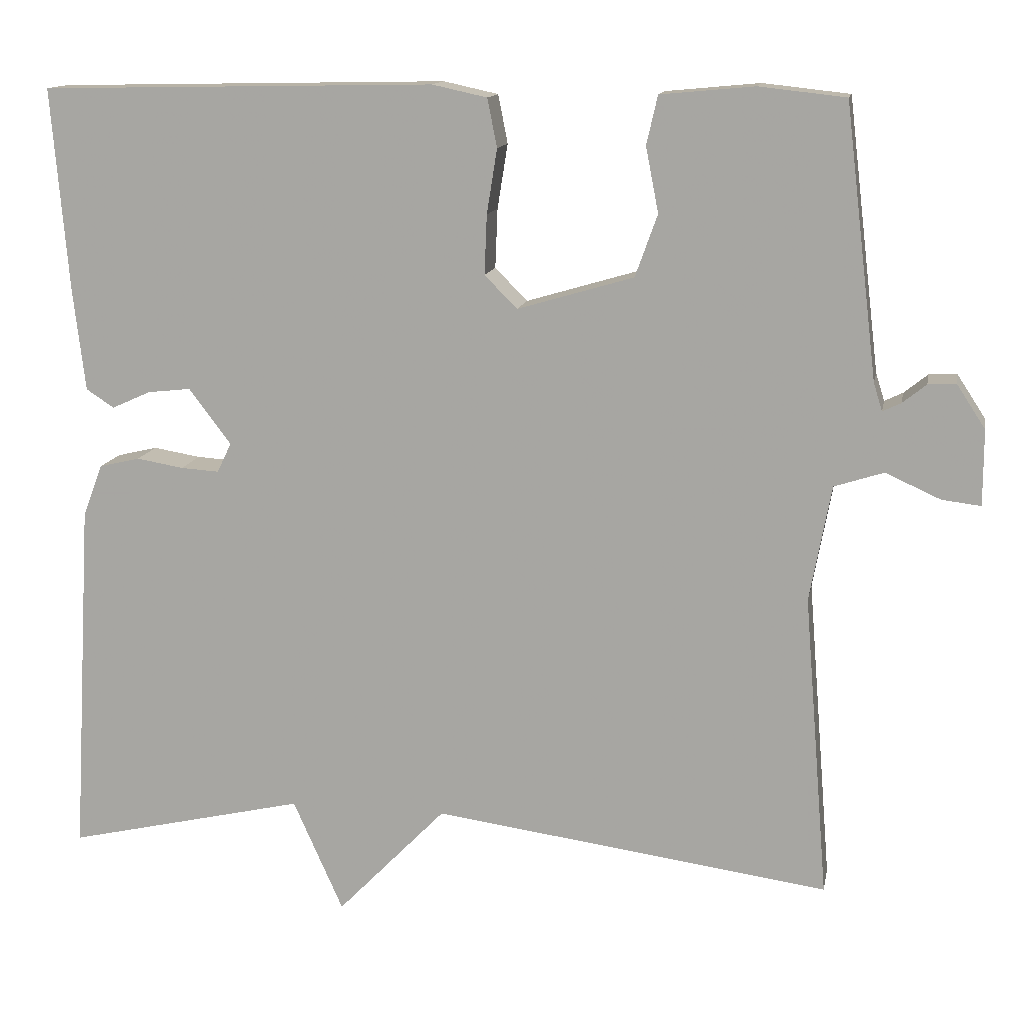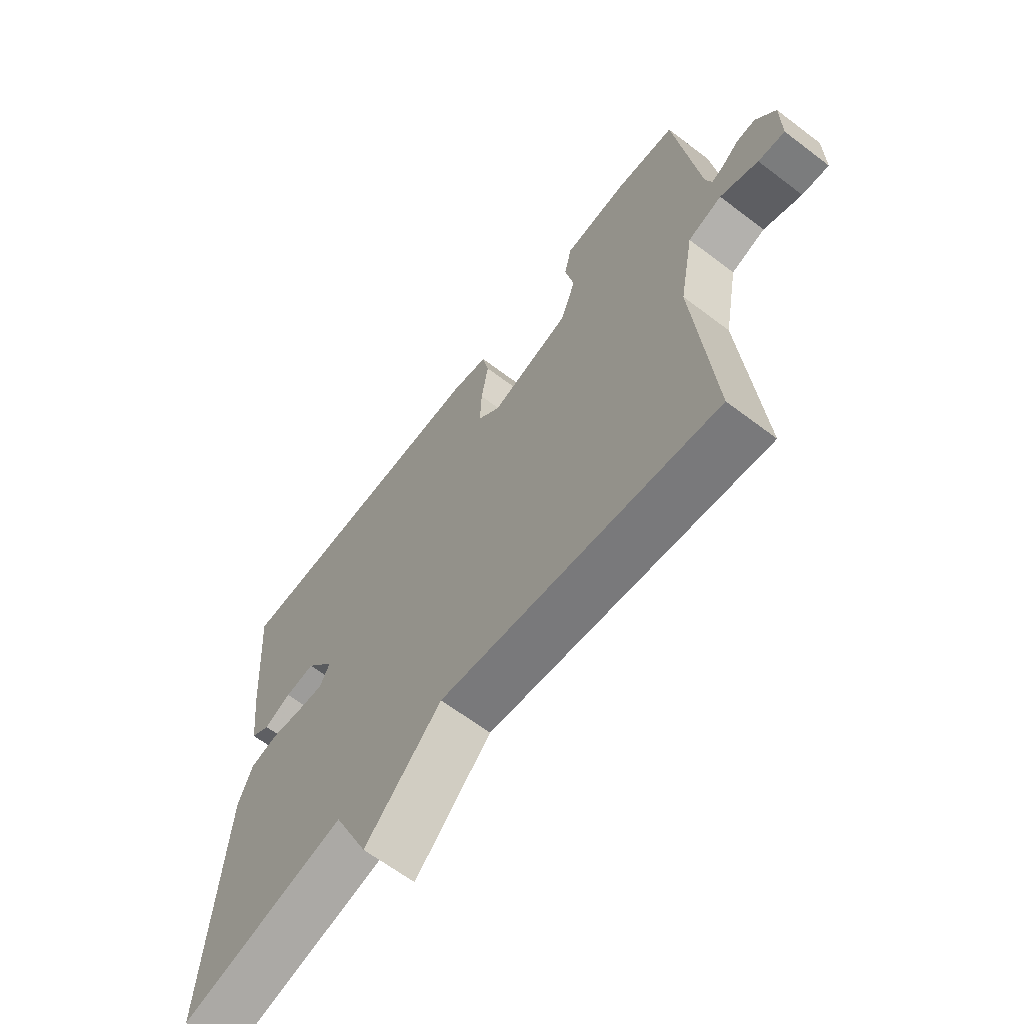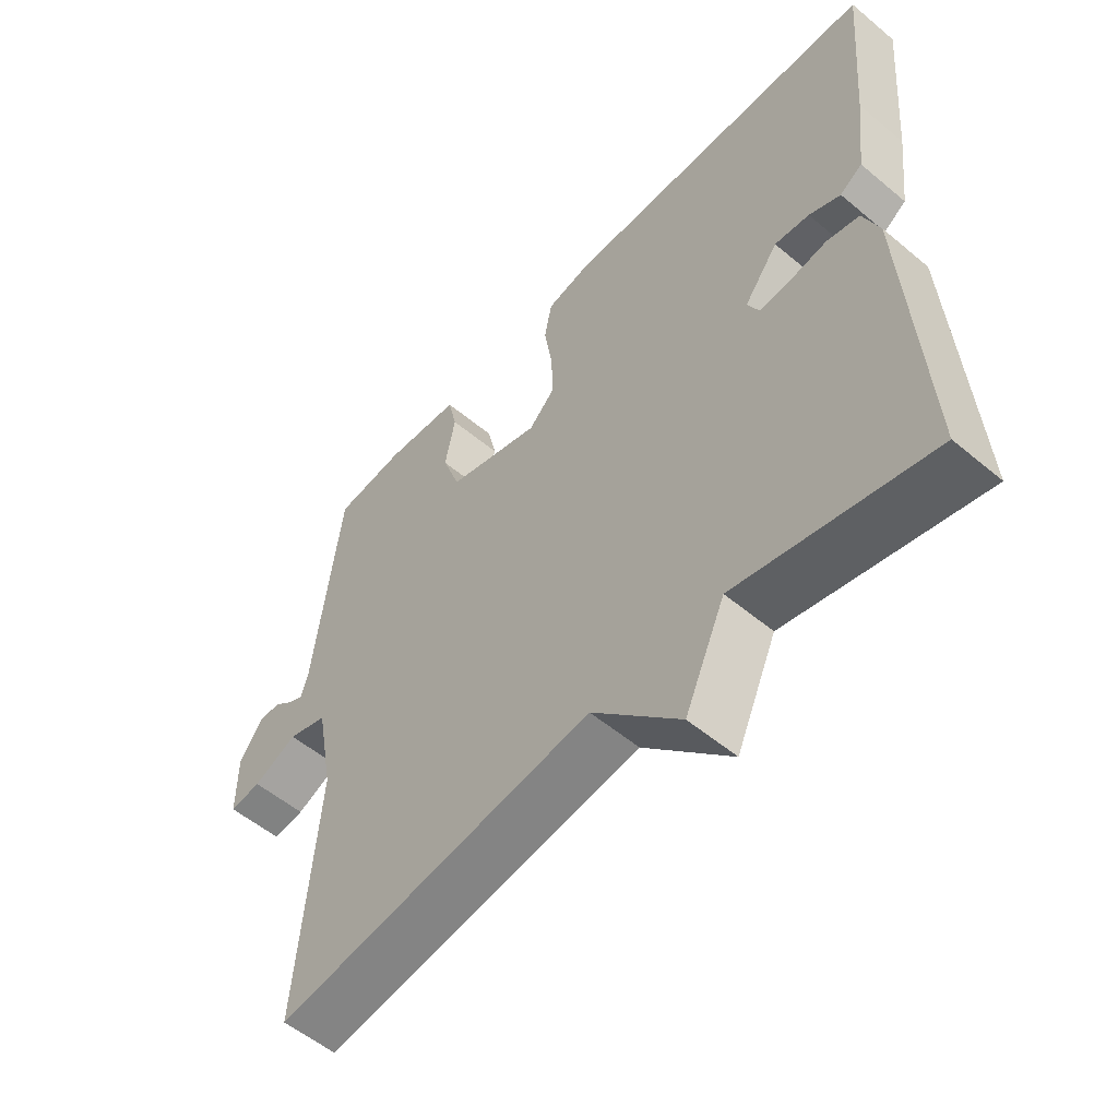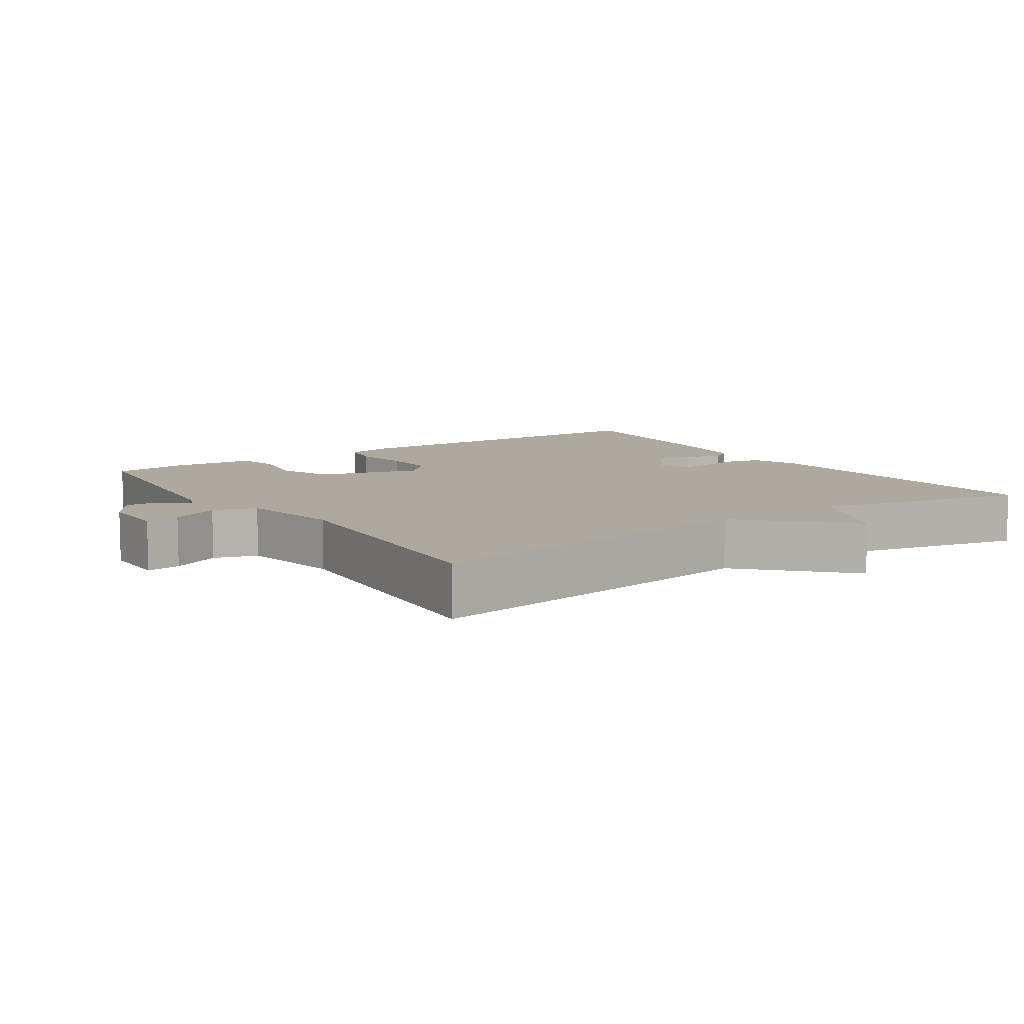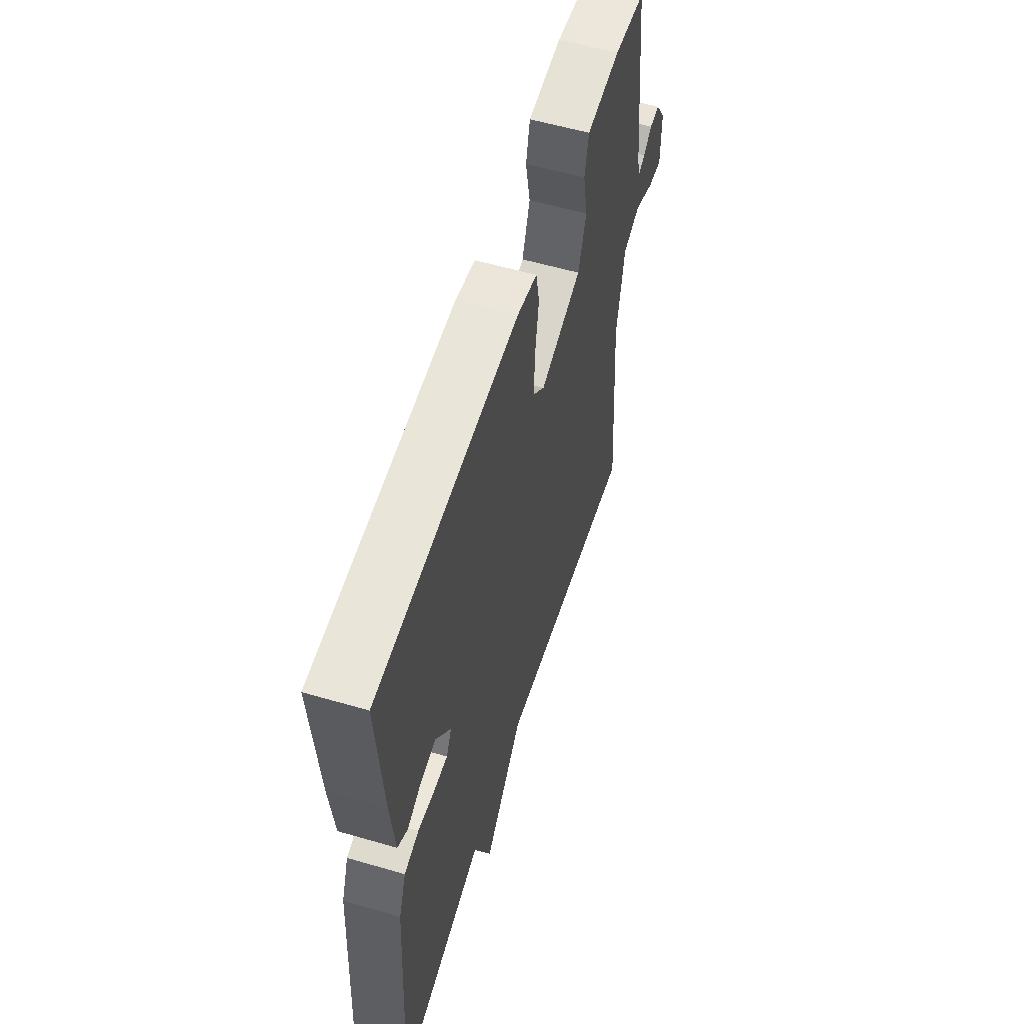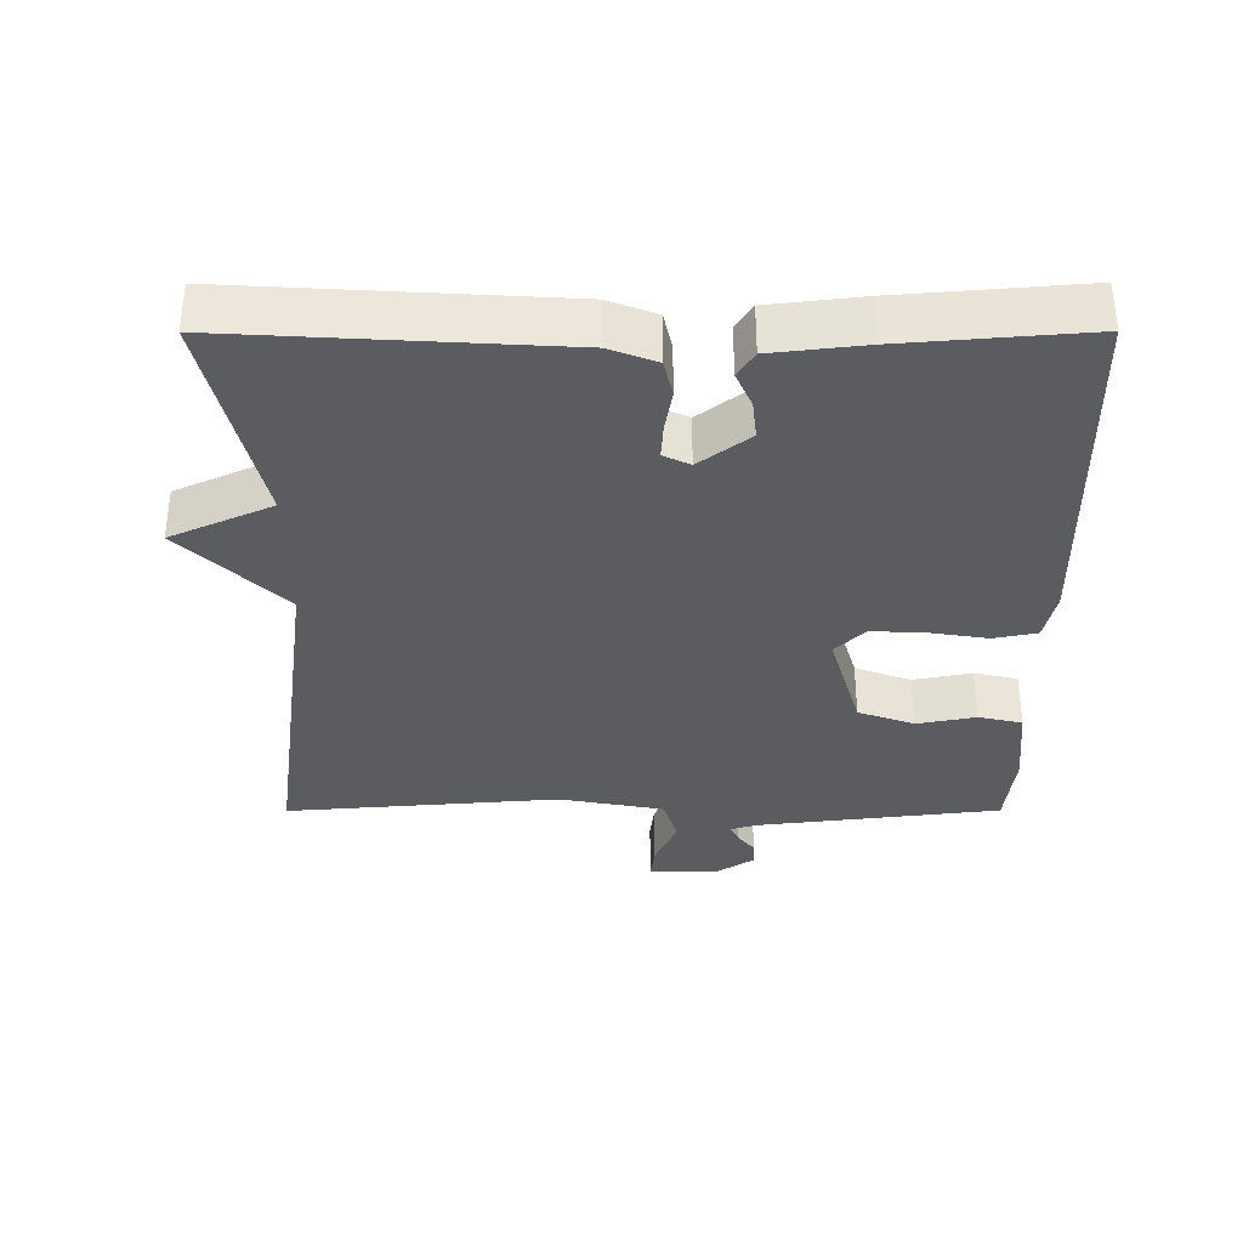
<metadata>
{"format":"obj","ext":"obj","renderer":"f3d","projection":"perspective","resolution":1024,"background":"white","views":[{"elev":13.3,"azim":10.6,"up":"+Z"},{"elev":-64.8,"azim":52.6,"up":"+Z"},{"elev":-55.0,"azim":-131.4,"up":"+Z"},{"elev":9.1,"azim":145.6,"up":"+Y"},{"elev":57.0,"azim":-73.1,"up":"+Z"},{"elev":-35.0,"azim":-89.9,"up":"+Y"}]}
</metadata>
<code>
v -0.5 0.07 0.5
v -0.005 0.07 0.51
v 0.064 0.07 0.495
v 0.076 0.07 0.434
v 0.063 0.07 0.353
v 0.06 0.07 0.278
v 0.101 0.07 0.237
v 0.247 0.07 0.28
v 0.275 0.07 0.358
v 0.259 0.07 0.44
v 0.273 0.07 0.501
v 0.391 0.07 0.512
v 0.5 0.07 0.5
v 0.541 0.07 0.159
v 0.552 0.07 0.124
v 0.575 0.07 0.135
v 0.605 0.07 0.159
v 0.64 0.07 0.161
v 0.676 0.07 0.106
v 0.676 0.07 0.011
v 0.627 0.07 0.017
v 0.558 0.07 0.048
v 0.496 0.07 0.028
v 0.469 0.07 -0.118
v 0.5 0.07 -0.5
v 0.001 0.07 -0.431
v -0.136 0.07 -0.572
v -0.199 0.07 -0.431
v -0.5 0.07 -0.5
v -0.474 0.07 -0.05
v -0.449 0.07 0.016
v -0.398 0.07 0.028
v -0.339 0.07 0.018
v -0.291 0.07 0.015
v -0.273 0.07 0.052
v -0.326 0.07 0.122
v -0.38 0.07 0.116
v -0.429 0.07 0.094
v -0.464 0.07 0.117
v -0.479 0.07 0.246
v -0.5 0 0.5
v -0.005 0 0.51
v 0.064 0 0.495
v 0.076 0 0.434
v 0.063 0 0.353
v 0.06 0 0.278
v 0.101 0 0.237
v 0.247 0 0.28
v 0.275 0 0.358
v 0.259 0 0.44
v 0.273 0 0.501
v 0.391 0 0.512
v 0.5 0 0.5
v 0.541 0 0.159
v 0.552 0 0.124
v 0.575 0 0.135
v 0.605 0 0.159
v 0.64 0 0.161
v 0.676 0 0.106
v 0.676 0 0.011
v 0.627 0 0.017
v 0.558 0 0.048
v 0.496 0 0.028
v 0.469 0 -0.118
v 0.5 0 -0.5
v 0.001 0 -0.431
v -0.136 0 -0.572
v -0.199 0 -0.431
v -0.5 0 -0.5
v -0.474 0 -0.05
v -0.449 0 0.016
v -0.398 0 0.028
v -0.339 0 0.018
v -0.291 0 0.015
v -0.273 0 0.052
v -0.326 0 0.122
v -0.38 0 0.116
v -0.429 0 0.094
v -0.464 0 0.117
v -0.479 0 0.246
f 3 4 5
f 2 3 5
f 1 2 5
f 40 1 5
f 39 40 5
f 38 39 5
f 37 38 5
f 36 37 5 6
f 35 36 6 7
f 34 35 7 8
f 31 32 33
f 30 31 33
f 29 30 33
f 28 29 33
f 28 33 34
f 27 28 34
f 26 27 34
f 26 34 8
f 25 26 8
f 24 25 8
f 20 21 22
f 19 20 22
f 18 19 22
f 17 18 22
f 16 17 22
f 15 16 22 23
f 14 15 23
f 13 14 23
f 12 13 23
f 11 12 23
f 10 11 23
f 9 10 23
f 8 9 23 24
f 45 44 43
f 45 43 42
f 45 42 41
f 45 41 80
f 45 80 79
f 45 79 78
f 45 78 77
f 46 45 77 76
f 47 46 76 75
f 48 47 75 74
f 73 72 71
f 73 71 70
f 73 70 69
f 73 69 68
f 74 73 68
f 74 68 67
f 74 67 66
f 48 74 66
f 48 66 65
f 48 65 64
f 62 61 60
f 62 60 59
f 62 59 58
f 62 58 57
f 62 57 56
f 63 62 56 55
f 63 55 54
f 63 54 53
f 63 53 52
f 63 52 51
f 63 51 50
f 63 50 49
f 64 63 49 48
f 1 41 42 2
f 2 42 43 3
f 3 43 44 4
f 4 44 45 5
f 5 45 46 6
f 6 46 47 7
f 7 47 48 8
f 8 48 49 9
f 9 49 50 10
f 10 50 51 11
f 11 51 52 12
f 12 52 53 13
f 13 53 54 14
f 14 54 55 15
f 15 55 56 16
f 16 56 57 17
f 17 57 58 18
f 18 58 59 19
f 19 59 60 20
f 20 60 61 21
f 21 61 62 22
f 22 62 63 23
f 23 63 64 24
f 24 64 65 25
f 25 65 66 26
f 26 66 67 27
f 27 67 68 28
f 28 68 69 29
f 29 69 70 30
f 30 70 71 31
f 31 71 72 32
f 32 72 73 33
f 33 73 74 34
f 34 74 75 35
f 35 75 76 36
f 36 76 77 37
f 37 77 78 38
f 38 78 79 39
f 39 79 80 40
f 40 80 41 1

</code>
